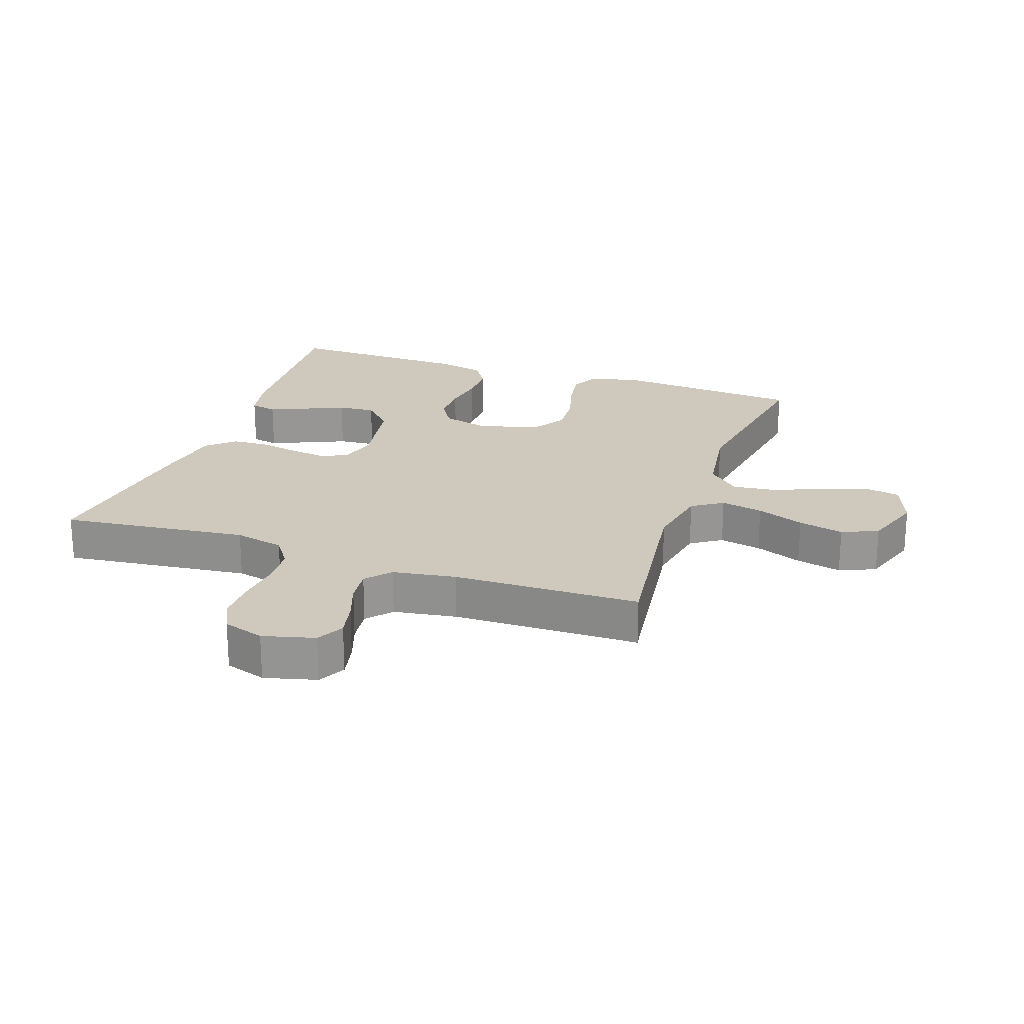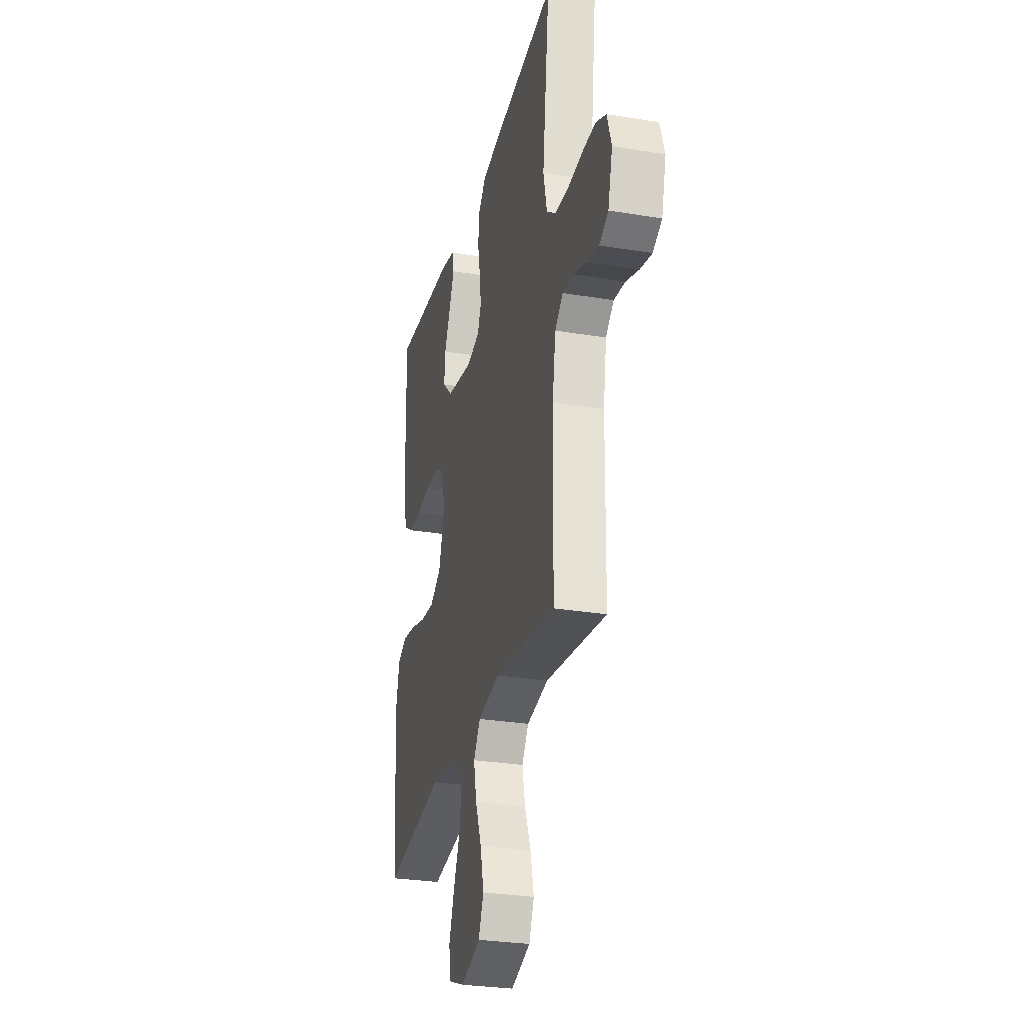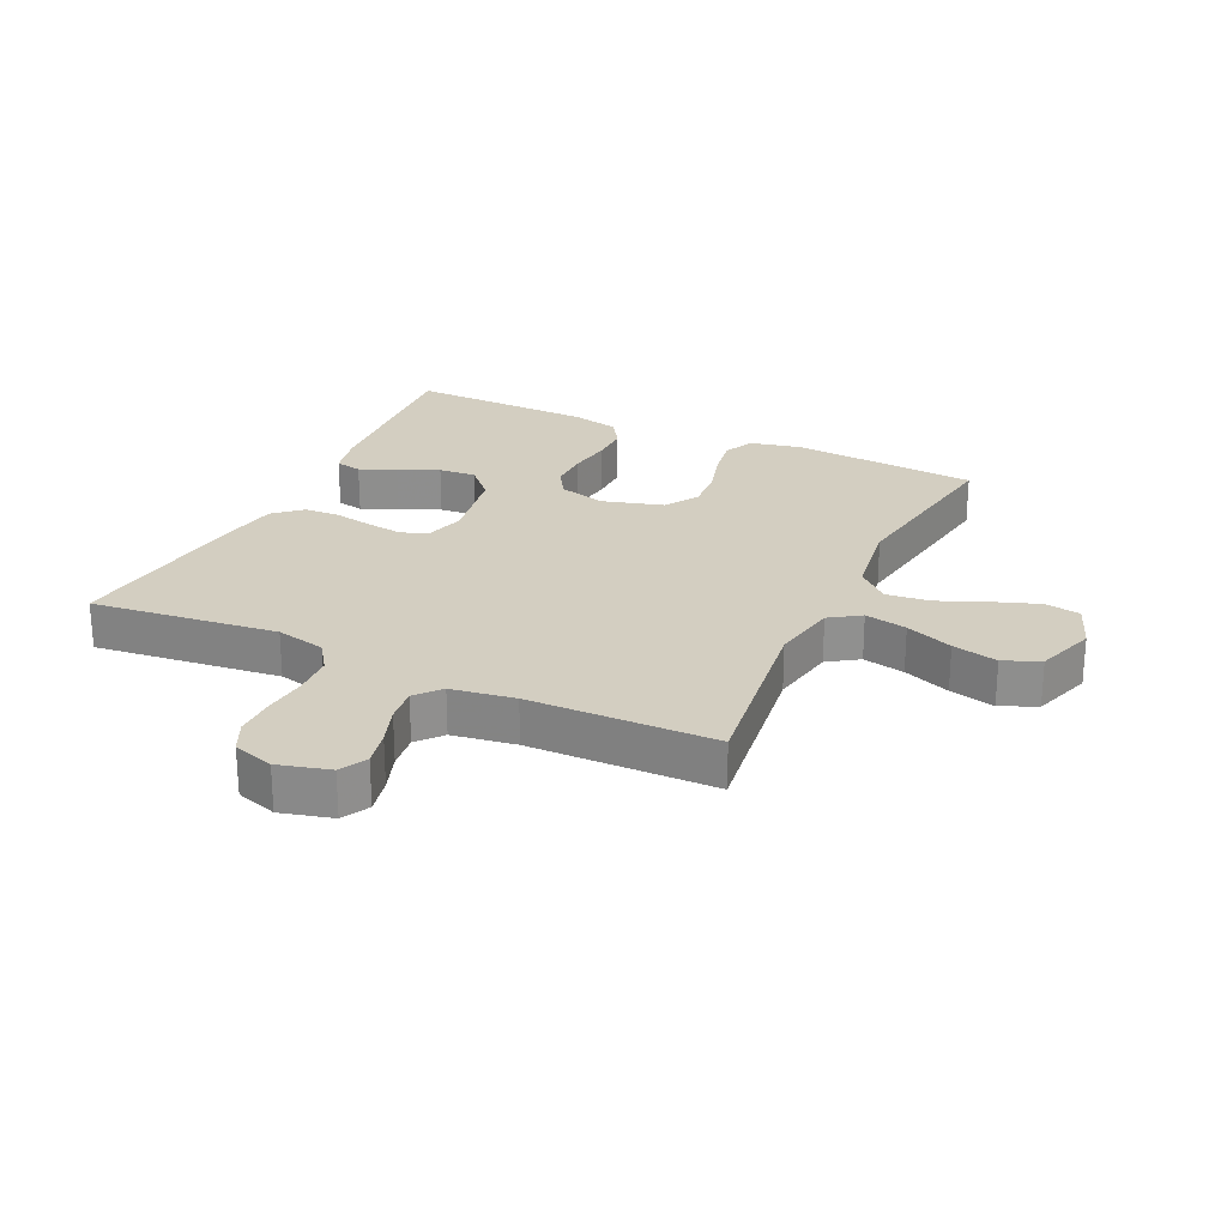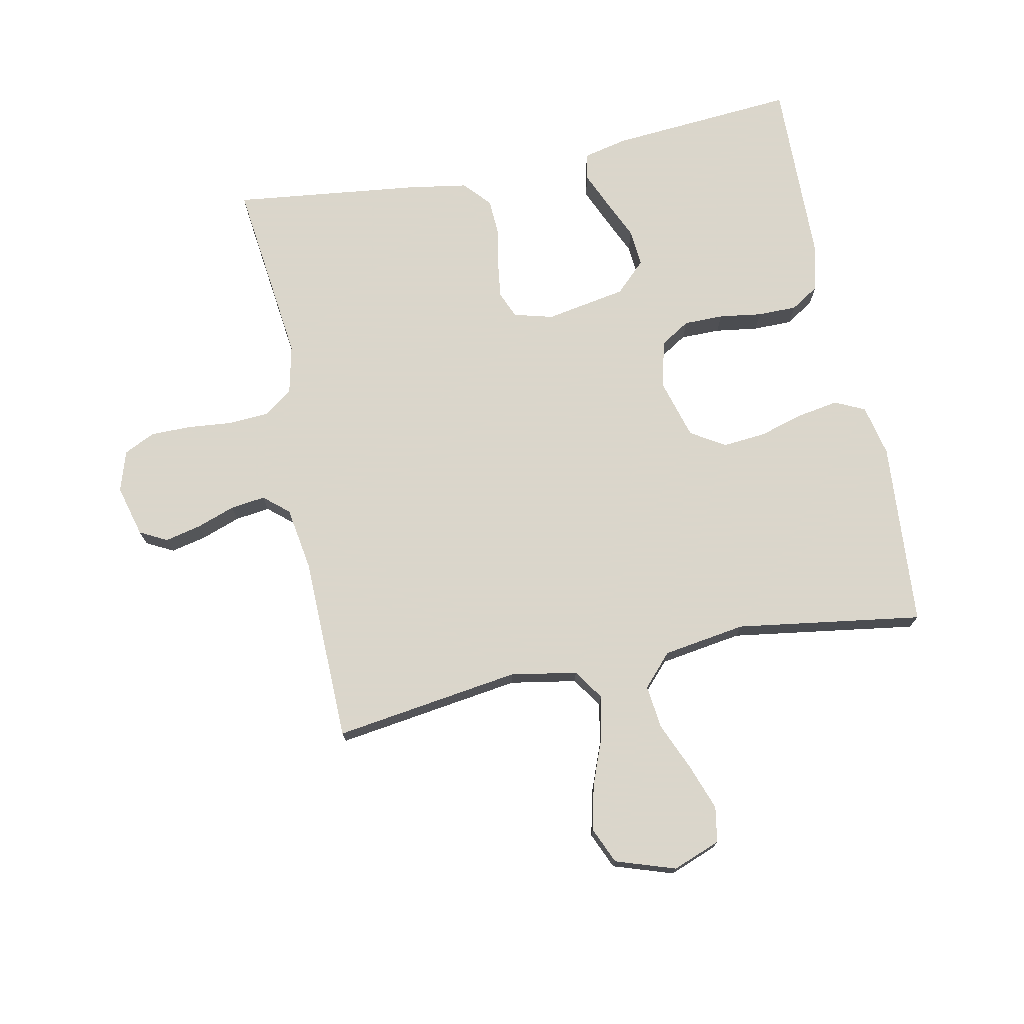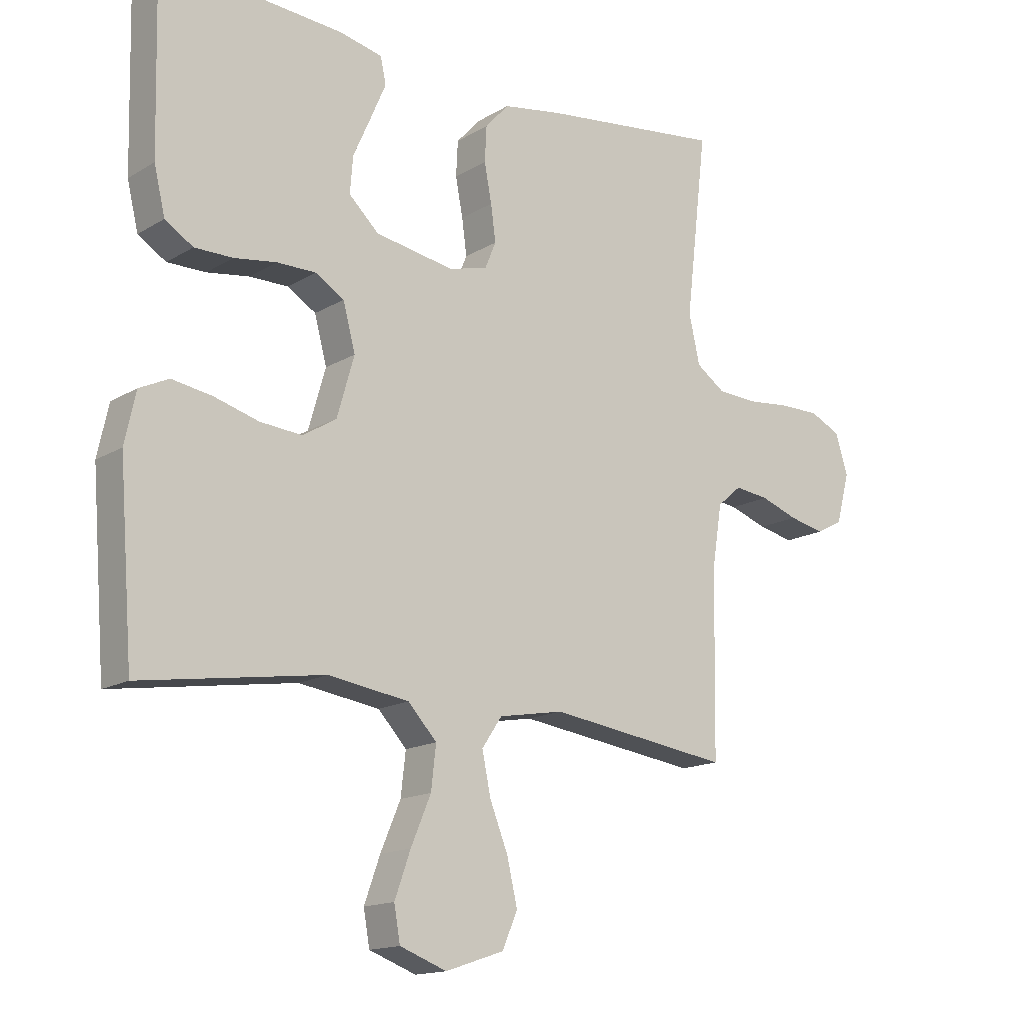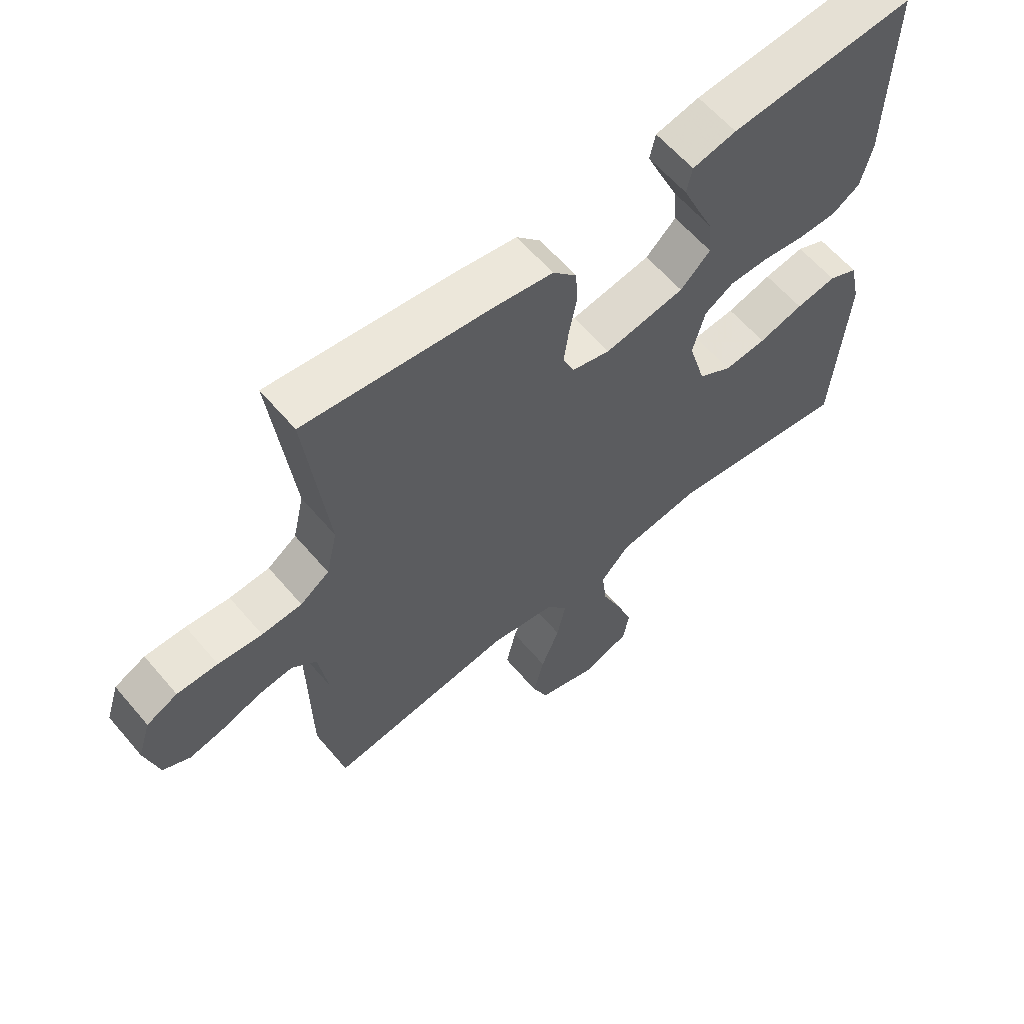
<metadata>
{"format":"obj","ext":"obj","renderer":"f3d","projection":"perspective","resolution":1024,"background":"white","views":[{"elev":22.4,"azim":109.3,"up":"+Y"},{"elev":-28.6,"azim":76.1,"up":"+Z"},{"elev":24.9,"azim":115.3,"up":"+Y"},{"elev":73.7,"azim":168.4,"up":"+Y"},{"elev":-15.1,"azim":-38.5,"up":"+Z"},{"elev":61.0,"azim":139.8,"up":"+Z"}]}
</metadata>
<code>
v -0.5 0.07 -0.5
v -0.523 0.07 -0.2
v -0.505 0.07 -0.117
v -0.457 0.07 -0.094
v -0.391 0.07 -0.105
v -0.318 0.07 -0.126
v -0.249 0.07 -0.132
v -0.194 0.07 -0.098
v -0.166 0.07 0
v -0.186 0.07 0.076
v -0.233 0.07 0.105
v -0.297 0.07 0.105
v -0.366 0.07 0.095
v -0.429 0.07 0.095
v -0.475 0.07 0.124
v -0.493 0.07 0.2
v -0.5 0.07 0.5
v -0.2 0.07 0.477
v -0.129 0.07 0.461
v -0.12 0.07 0.418
v -0.145 0.07 0.36
v -0.174 0.07 0.295
v -0.179 0.07 0.235
v -0.13 0.07 0.188
v 0 0.07 0.165
v 0.063 0.07 0.182
v 0.081 0.07 0.225
v 0.073 0.07 0.284
v 0.061 0.07 0.347
v 0.064 0.07 0.405
v 0.103 0.07 0.448
v 0.2 0.07 0.464
v 0.5 0.07 0.5
v 0.465 0.07 0.2
v 0.483 0.07 0.12
v 0.53 0.07 0.087
v 0.595 0.07 0.083
v 0.666 0.07 0.09
v 0.732 0.07 0.09
v 0.782 0.07 0.066
v 0.803 0.07 0
v 0.781 0.07 -0.083
v 0.737 0.07 -0.106
v 0.679 0.07 -0.093
v 0.617 0.07 -0.071
v 0.561 0.07 -0.064
v 0.521 0.07 -0.098
v 0.505 0.07 -0.2
v 0.5 0.07 -0.5
v 0.2 0.07 -0.458
v 0.093 0.07 -0.477
v 0.06 0.07 -0.526
v 0.074 0.07 -0.594
v 0.104 0.07 -0.67
v 0.121 0.07 -0.743
v 0.096 0.07 -0.801
v 0 0.07 -0.833
v -0.077 0.07 -0.804
v -0.087 0.07 -0.747
v -0.061 0.07 -0.674
v -0.028 0.07 -0.596
v -0.02 0.07 -0.526
v -0.067 0.07 -0.475
v -0.2 0.07 -0.455
v -0.5 0 -0.5
v -0.523 0 -0.2
v -0.505 0 -0.117
v -0.457 0 -0.094
v -0.391 0 -0.105
v -0.318 0 -0.126
v -0.249 0 -0.132
v -0.194 0 -0.098
v -0.166 0 0
v -0.186 0 0.076
v -0.233 0 0.105
v -0.297 0 0.105
v -0.366 0 0.095
v -0.429 0 0.095
v -0.475 0 0.124
v -0.493 0 0.2
v -0.5 0 0.5
v -0.2 0 0.477
v -0.129 0 0.461
v -0.12 0 0.418
v -0.145 0 0.36
v -0.174 0 0.295
v -0.179 0 0.235
v -0.13 0 0.188
v 0 0 0.165
v 0.063 0 0.182
v 0.081 0 0.225
v 0.073 0 0.284
v 0.061 0 0.347
v 0.064 0 0.405
v 0.103 0 0.448
v 0.2 0 0.464
v 0.5 0 0.5
v 0.465 0 0.2
v 0.483 0 0.12
v 0.53 0 0.087
v 0.595 0 0.083
v 0.666 0 0.09
v 0.732 0 0.09
v 0.782 0 0.066
v 0.803 0 0
v 0.781 0 -0.083
v 0.737 0 -0.106
v 0.679 0 -0.093
v 0.617 0 -0.071
v 0.561 0 -0.064
v 0.521 0 -0.098
v 0.505 0 -0.2
v 0.5 0 -0.5
v 0.2 0 -0.458
v 0.093 0 -0.477
v 0.06 0 -0.526
v 0.074 0 -0.594
v 0.104 0 -0.67
v 0.121 0 -0.743
v 0.096 0 -0.801
v 0 0 -0.833
v -0.077 0 -0.804
v -0.087 0 -0.747
v -0.061 0 -0.674
v -0.028 0 -0.596
v -0.02 0 -0.526
v -0.067 0 -0.475
v -0.2 0 -0.455
f 58 59 60 61
f 56 57 58 61
f 56 61 62
f 53 54 55 56
f 52 53 56 62
f 51 52 62 63
f 48 49 50
f 47 48 50 51
f 42 43 44 45
f 42 45 46
f 41 42 46
f 40 41 46
f 37 38 39 40
f 36 37 40 46
f 35 36 46 47
f 31 32 33 34
f 28 29 30 31
f 27 28 31 34
f 26 27 34 35
f 19 20 21 22
f 17 18 19 22
f 17 22 23
f 16 17 23 24
f 12 13 14 15
f 11 12 15 16
f 3 4 5 6
f 3 6 7
f 64 1 2 3
f 64 3 7
f 63 64 7 8
f 51 63 8 9
f 47 51 9 10
f 25 26 35 47
f 25 47 10 11
f 11 16 24 25
f 125 124 123 122
f 125 122 121 120
f 126 125 120
f 120 119 118 117
f 126 120 117 116
f 127 126 116 115
f 114 113 112
f 115 114 112 111
f 109 108 107 106
f 110 109 106
f 110 106 105
f 110 105 104
f 104 103 102 101
f 110 104 101 100
f 111 110 100 99
f 98 97 96 95
f 95 94 93 92
f 98 95 92 91
f 99 98 91 90
f 86 85 84 83
f 86 83 82 81
f 87 86 81
f 88 87 81 80
f 79 78 77 76
f 80 79 76 75
f 70 69 68 67
f 71 70 67
f 67 66 65 128
f 71 67 128
f 72 71 128 127
f 73 72 127 115
f 74 73 115 111
f 111 99 90 89
f 75 74 111 89
f 89 88 80 75
f 1 65 66 2
f 2 66 67 3
f 3 67 68 4
f 4 68 69 5
f 5 69 70 6
f 6 70 71 7
f 7 71 72 8
f 8 72 73 9
f 9 73 74 10
f 10 74 75 11
f 11 75 76 12
f 12 76 77 13
f 13 77 78 14
f 14 78 79 15
f 15 79 80 16
f 16 80 81 17
f 17 81 82 18
f 18 82 83 19
f 19 83 84 20
f 20 84 85 21
f 21 85 86 22
f 22 86 87 23
f 23 87 88 24
f 24 88 89 25
f 25 89 90 26
f 26 90 91 27
f 27 91 92 28
f 28 92 93 29
f 29 93 94 30
f 30 94 95 31
f 31 95 96 32
f 32 96 97 33
f 33 97 98 34
f 34 98 99 35
f 35 99 100 36
f 36 100 101 37
f 37 101 102 38
f 38 102 103 39
f 39 103 104 40
f 40 104 105 41
f 41 105 106 42
f 42 106 107 43
f 43 107 108 44
f 44 108 109 45
f 45 109 110 46
f 46 110 111 47
f 47 111 112 48
f 48 112 113 49
f 49 113 114 50
f 50 114 115 51
f 51 115 116 52
f 52 116 117 53
f 53 117 118 54
f 54 118 119 55
f 55 119 120 56
f 56 120 121 57
f 57 121 122 58
f 58 122 123 59
f 59 123 124 60
f 60 124 125 61
f 61 125 126 62
f 62 126 127 63
f 63 127 128 64
f 64 128 65 1

</code>
